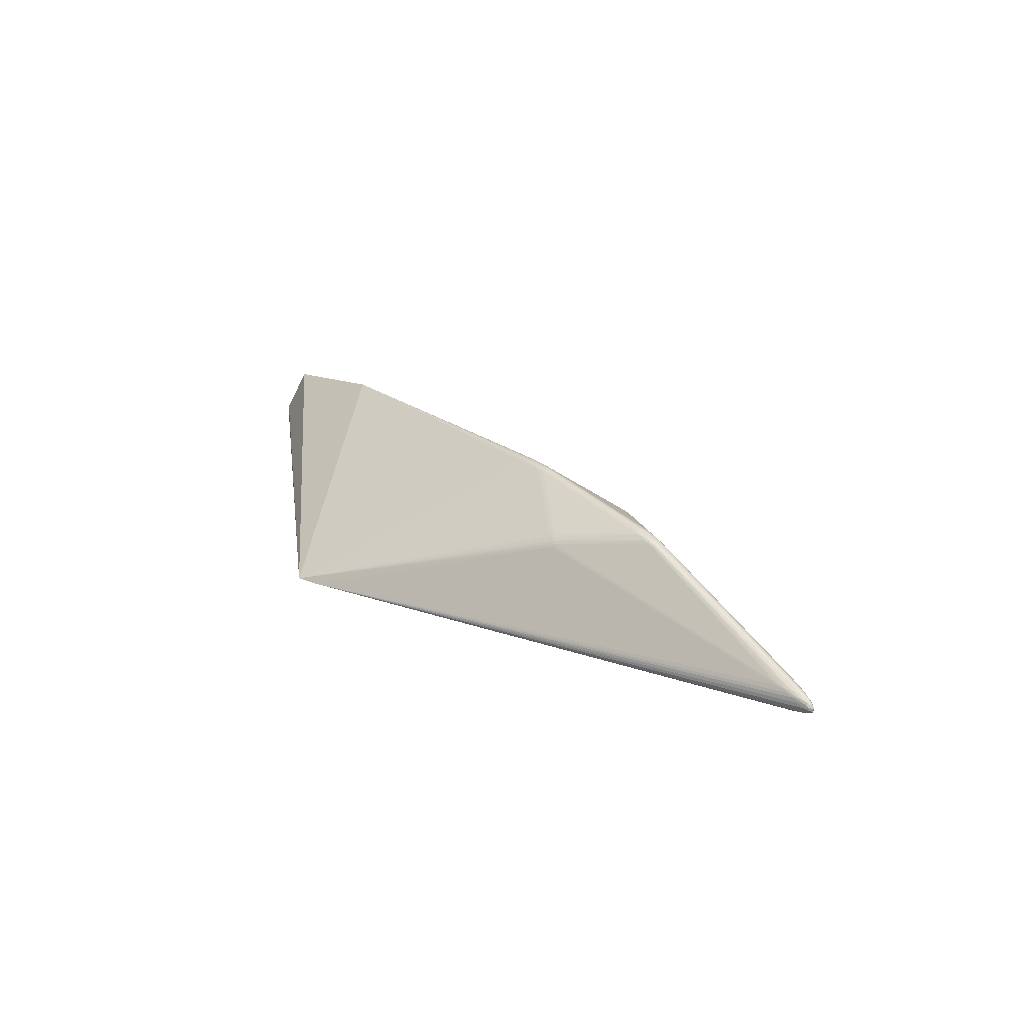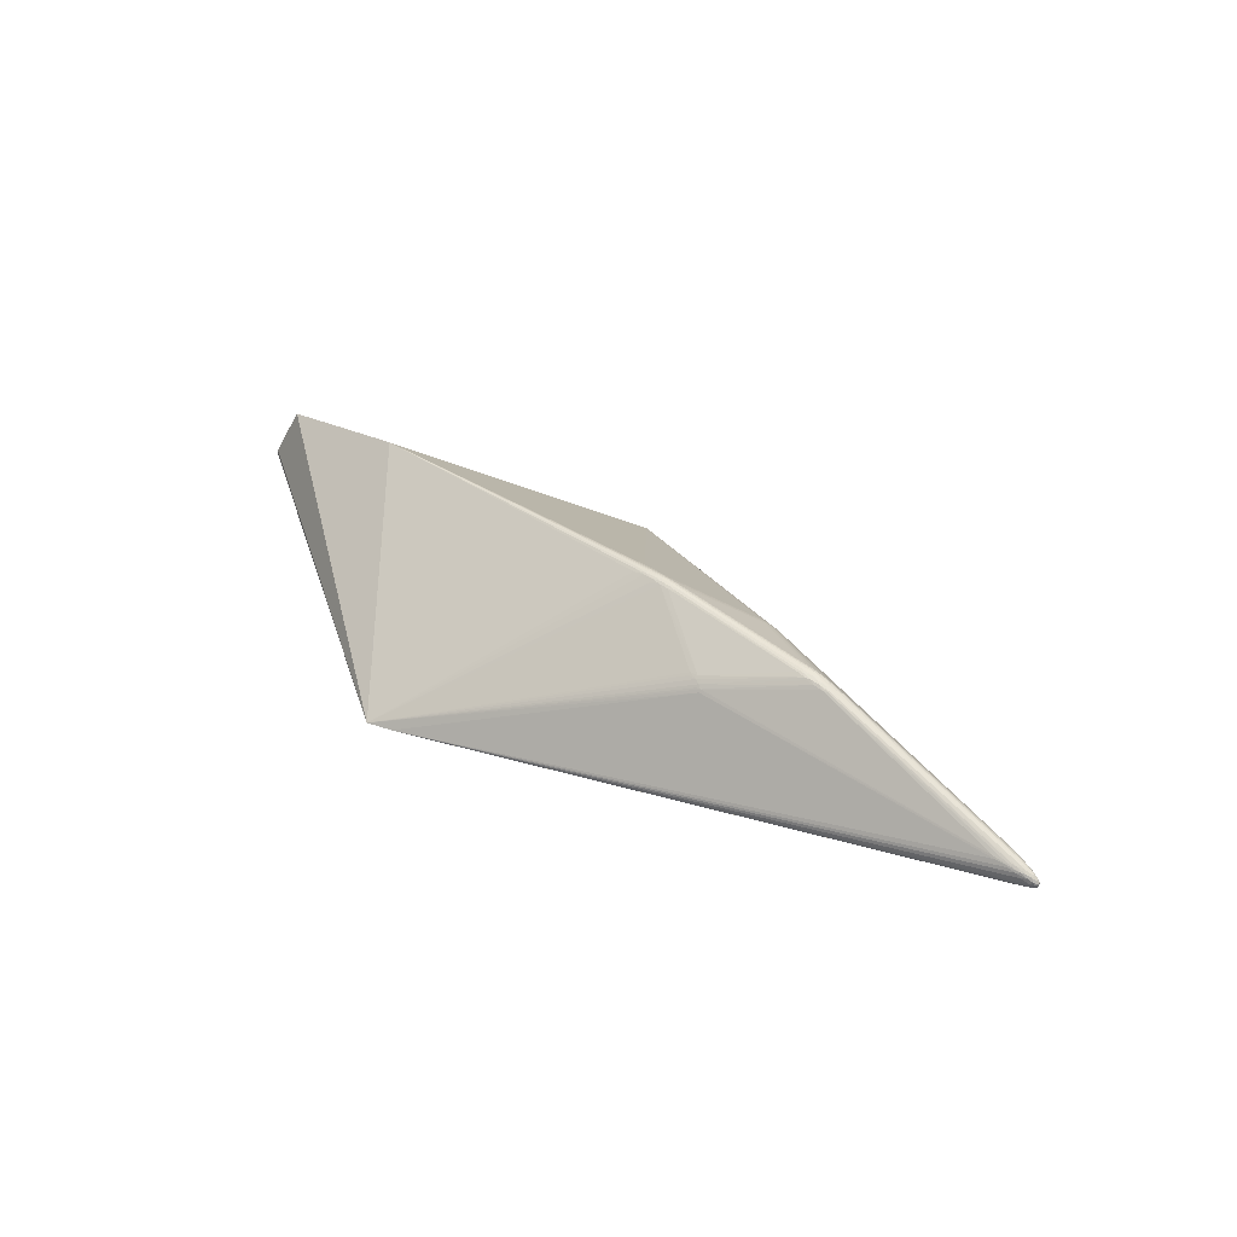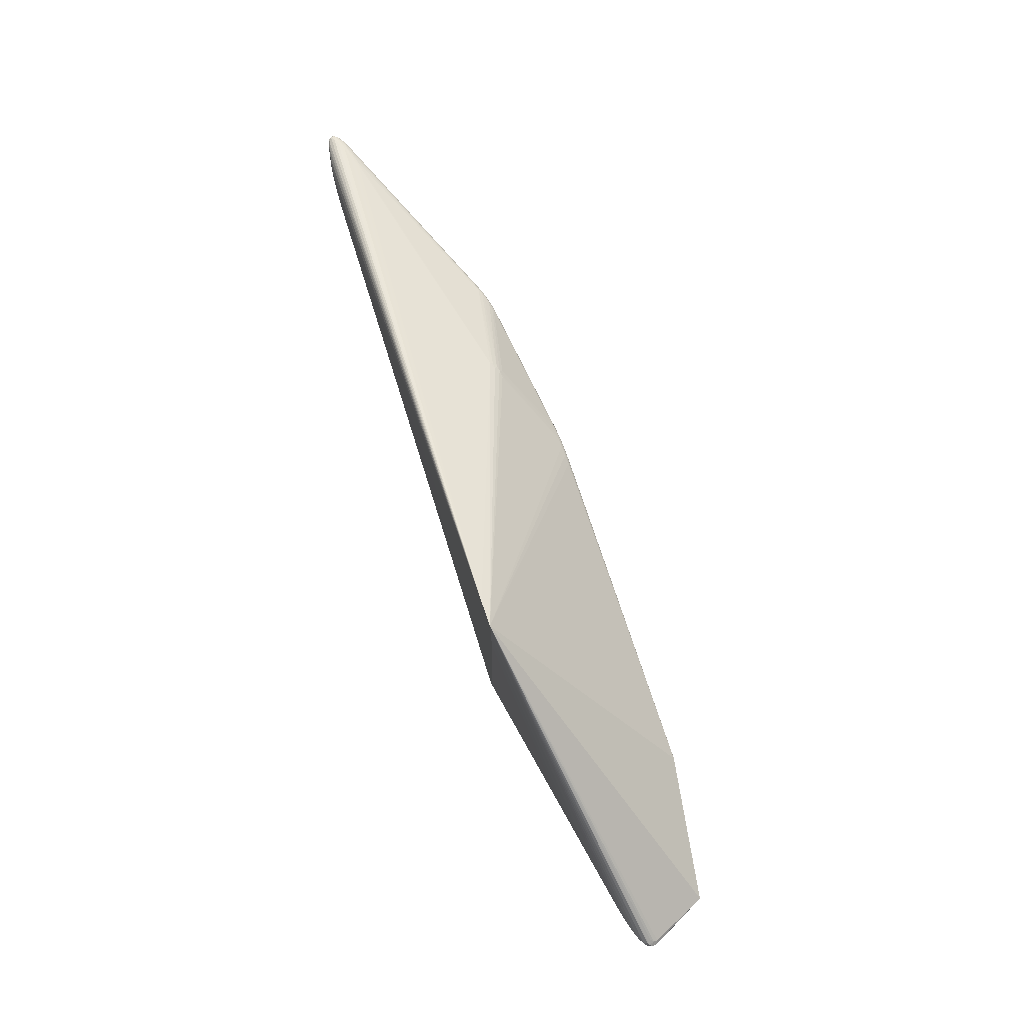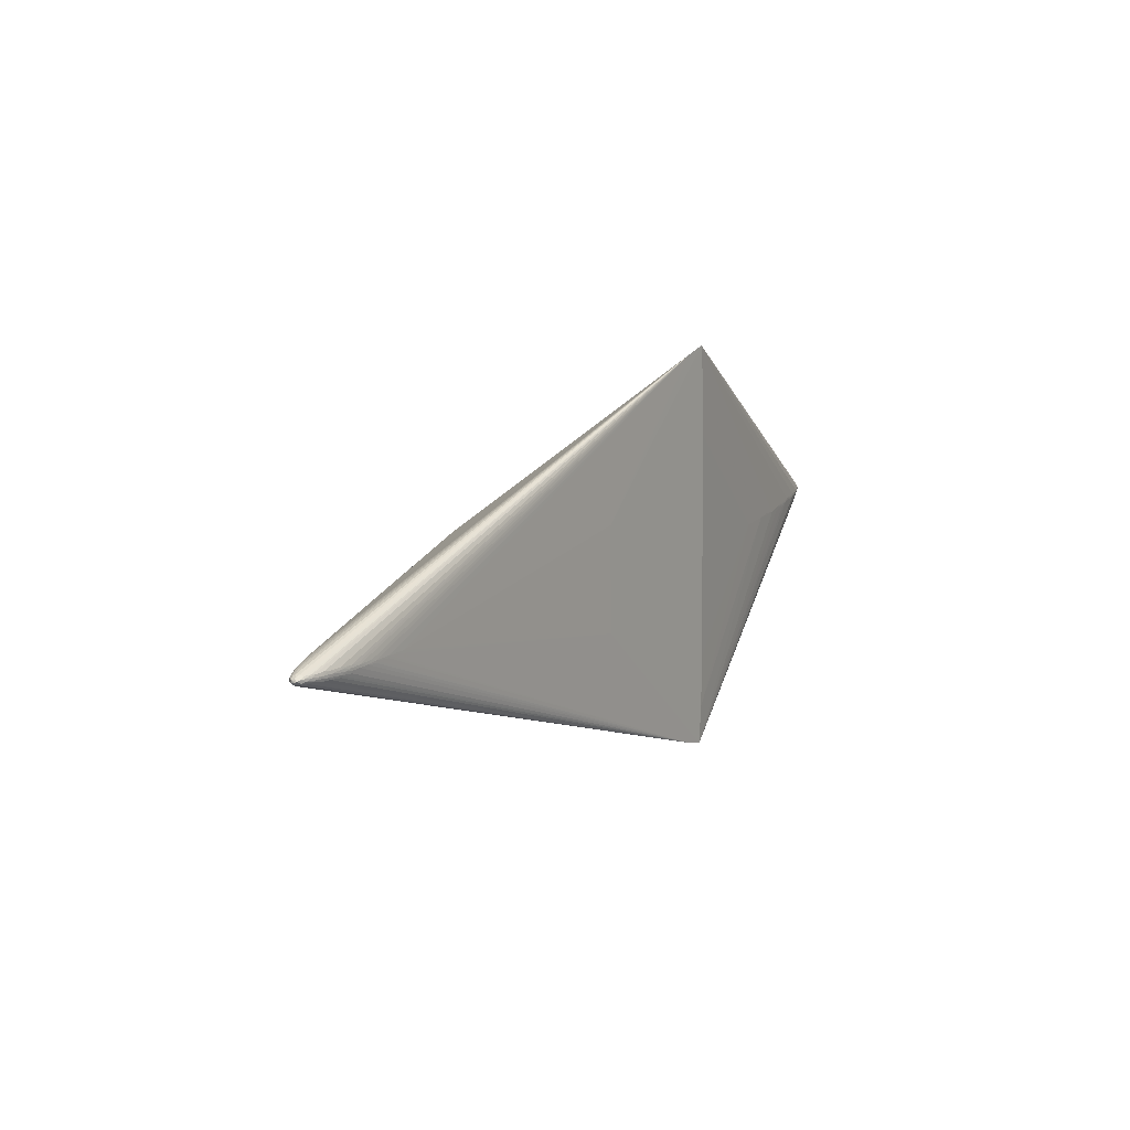
<metadata>
{"format":"obj","ext":"obj","renderer":"f3d","projection":"perspective","resolution":1024,"background":"white","views":[{"elev":24.6,"azim":-127.8,"up":"+Y"},{"elev":38.8,"azim":-138.8,"up":"+Y"},{"elev":77.4,"azim":69.6,"up":"+Z"},{"elev":12.1,"azim":-59.2,"up":"+Z"}]}
</metadata>
<code>
v -0.3836 -0.05566 -0.001418
v -0.09741 0.04272 -0.05257
v -0.09754 0.04183 0.05354
v 0.1949 -0.07562 0.216
v -0.4483 -0.03516 0.003284
v -0.4359 -0.02607 0.002899
v -0.03014 0.08107 0.004511
v 0.009401 0.08335 0.003486
v -0.03026 0.08146 -0.005449
v 0.3417 -0.06342 0.0005465
v -0.1991 0.0627 0.004811
v 0.5428 -0.02756 0.01467
v 0.5428 -0.008565 -0.01443
v 0.01236 -0.07128 0.05525
v 0.199 -0.07913 -0.174
v 0.1988 -0.07612 0.1749
v 0.01242 -0.07223 -0.05462
v 0.5476 -0.0182 0.01023
v 0.5456 -0.01914 -0.009952
v -0.3627 -0.05715 -0.001804
v -0.4338 -0.04741 0.003186
v -0.4272 -0.02356 0.004636
v -0.0285 0.0822 0.002568
v -0.009991 0.08372 0.001923
v -0.4392 -0.04522 -0.004104
v -0.0121 0.08151 -0.007857
v -0.08886 0.04211 0.05386
v -0.1886 0.06369 -0.008701
v -0.1752 0.06771 0.001472
v -0.2148 0.05683 0.006059
v 0.1998 -0.07869 -0.1197
v 0.1997 -0.07662 0.1206
v -0.44 -0.03461 0.006882
v -0.3836 -0.05568 0.001323
v -0.4362 -0.04682 -0.002947
v -0.4362 -0.02595 -0.003101
v 0.4222 -0.05448 0.00106
v -0.09744 0.04494 0.04919
v -0.1078 0.03744 0.05609
v 0.5046 -0.04235 0.008638
v -0.1908 0.06183 -0.01022
v -0.1854 0.06641 0.002212
v 0.5366 -0.03409 0.009077
v -0.4446 -0.04481 0.001461
v -0.449 -0.03341 0.001588
v -0.4414 -0.028 0.001564
v -0.4061 -0.0526 0.003908
v -0.4193 -0.0506 0.003107
v -0.4314 -0.03324 0.009389
v -0.4149 -0.02045 0.006637
v -0.01225 0.08108 0.006512
v -0.01121 0.08295 0.00378
v 0.008117 0.08178 0.006194
v -0.4468 -0.04219 -0.003768
v -0.4429 -0.03232 -0.005605
v -0.4482 -0.03521 -0.003927
v -0.4331 -0.04801 -0.001534
v -0.432 -0.02975 -0.008827
v -0.1063 0.03219 -0.06118
v -0.2086 0.05885 -0.008249
v -0.4367 -0.04617 0.003936
v -0.4328 -0.04548 0.006147
v -0.4283 -0.02248 0.002003
v 0.01009 0.08394 0.001537
v -0.4173 -0.05048 -0.004696
v -0.4059 -0.05221 -0.005408
v -0.1853 0.06537 -0.006248
v 0.5474 -0.0242 0.0119
v 0.5464 -0.01226 -0.01168
v 0.5365 -0.02936 -0.004104
v 0.5343 -0.0283 -0.009056
v -0.4516 -0.03713 0.001408
v -0.3735 -0.05649 -0.001056
v -0.4365 -0.03068 0.006629
v -0.4276 -0.02692 0.007652
v -0.02492 0.08307 0.0004838
v -0.01779 0.0836 0.0003376
v -0.4329 -0.04578 -0.006026
v -0.3931 -0.05468 -0.001853
v -0.1021 0.04138 -0.05341
v -0.08875 0.04277 -0.05319
v 0.4761 -0.04702 0.004359
v 0.1951 -0.07934 -0.2151
v 0.5195 0.04371 -0.00042
v 0.3696 0.07245 -0.0007453
v -0.4513 -0.04165 0.0002776
v -0.3253 -0.05886 -0.001198
v -0.3836 -0.05526 0.00404
v -0.4162 -0.02416 0.00972
v 0.0193 0.08172 0.00592
v -0.4518 -0.04019 -0.001095
v -0.4495 -0.03351 -0.0012
v -0.02841 0.08259 -0.002762
v 0.02017 0.08289 -0.005747
v 0.3821 -0.05922 0.000733
v 0.5426 -0.03079 0.01189
v -0.2054 0.06248 -0.003086
v 0.5481 -0.02334 0.008311
v -0.445 -0.03726 0.005418
v -0.4459 -0.03022 2.918e-05
v -0.4499 -0.0388 -0.003319
v -0.4178 -0.05128 0.000475
v -0.4211 -0.05046 -0.002234
v -0.4235 -0.02703 -0.01031
v -0.437 -0.03378 -0.007988
v -0.4241 -0.02311 -0.00668
v -0.001406 0.08413 -0.002059
v 0.00835 0.08354 -0.004918
v -0.1107 0.03241 0.05926
v -0.1994 0.06069 -0.009362
v -0.2041 0.06175 -0.006484
v -0.1845 0.06467 0.005766
v -0.1931 0.0639 0.004951
v 0.539 -0.03154 0.01373
v 0.02037 0.08389 -0.0006413
v 0.008973 0.08248 -0.006939
v -0.2001 0.06354 -0.004353
v -0.2047 0.06194 0.003252
v 0.5414 -0.02318 0.01589
v 0.5481 -0.02152 0.01092
v 0.5414 -0.01233 -0.0159
v 0.5467 -0.01528 -0.01069
v 0.5419 -0.02358 -0.009421
v -0.4505 -0.03974 0.002538
v -0.3449 -0.05805 -0.001492
v -0.4103 -0.05249 -0.0003763
v -0.4018 -0.02179 0.01253
v -0.4404 -0.02907 -0.004838
v -0.406 -0.0528 -0.003269
v -0.4213 -0.02496 -0.009861
v -0.001985 0.08258 -0.006728
v -0.176 0.06722 0.002974
v -0.2057 0.06011 0.005927
v -0.1931 0.06508 -0.003403
v 0.5383 -0.02374 -0.01206
v -0.438 -0.03792 0.007827
v -0.03254 0.08234 0.0002634
v -0.4313 -0.02368 -0.00266
v -0.02591 0.08306 -0.0009475
v 0.4625 -0.04893 0.001646
v -0.09751 0.04048 -0.05539
v -0.1032 0.04048 0.05412
v 0.5047 -0.04241 0.005948
v -0.178 0.06756 -0.0007595
v 0.5243 -0.03768 0.006115
v 0.1678 -0.07833 -0.2074
v 0.1676 -0.07475 0.2083
v -0.449 -0.04298 0.0009669
v -0.4454 -0.04049 0.004716
v -0.405 -0.02064 0.01066
v -0.001262 0.08329 0.003674
v -0.4427 -0.04553 -0.0009761
v -0.4469 -0.04354 -0.002203
v -0.02118 0.08266 -0.004616
v 0.008413 0.08403 -0.002962
v -0.2152 0.05797 -0.006433
v -0.1992 0.06029 0.007483
v -0.1834 0.06578 0.00438
v -0.4089 -0.02449 0.01224
v 0.02101 0.08311 0.00323
v 0.009553 0.08415 -0.0003907
v -0.3449 -0.05807 0.0008302
v -0.1982 0.0642 0.0006984
v 0.5444 -0.01665 0.01267
v 0.5457 -0.02621 0.01316
v 0.5482 -0.01916 0.007827
v 0.5421 -0.02011 -0.01281
v 0.5453 -0.0101 -0.01294
v 0.5466 -0.01831 -0.007248
v -0.4428 -0.03221 0.004796
v -0.4437 -0.03043 0.003069
v -0.002327 0.08155 0.006385
v -0.4454 -0.03105 -0.003304
v -0.4273 -0.04941 0.0004341
v -0.4221 -0.02399 -0.00866
v -0.01202 0.08307 -0.005033
v -0.002055 0.08374 -0.004012
v 0.5237 -0.03474 -0.003827
v 0.5452 -0.009604 -0.008616
v -0.426 -0.04762 0.006187
v 0.02141 0.08365 0.001281
v 0.021 0.08103 -0.008445
v -0.2135 0.05957 0.001449
v -0.2074 0.06191 -0.0002074
v 0.5442 -0.02037 0.01407
v 0.5434 -0.01695 -0.01369
v 0.5432 -0.01439 -0.01472
v 0.5434 -0.02351 -0.006872
v 0.5358 -0.02877 -0.006589
v -0.4441 -0.04368 0.003507
v -0.4336 -0.02725 0.005442
v -0.434 -0.02429 -0.0008711
v -0.4369 -0.02546 0.0005113
v -0.4414 -0.02795 -0.001927
v -0.3931 -0.05476 0.0006628
v -0.4061 -0.05301 0.001759
v -0.3931 -0.05446 0.003163
v -0.4242 -0.04939 0.003978
v -0.4282 -0.03011 0.009286
v -0.4189 -0.02325 0.007982
v -0.02174 0.08034 0.006617
v -0.01903 0.08324 0.001999
v -0.02065 0.08235 0.003822
v -0.4453 -0.03761 -0.005481
v -0.4516 -0.03652 -0.001393
v -0.4374 -0.04704 0.0009228
v -0.402 -0.05367 -0.0007939
v -0.4399 -0.04125 -0.006547
v -0.4107 -0.0235 -0.01214
v -0.4352 -0.02844 -0.007065
v -0.4085 -0.02143 -0.01128
v -0.4307 -0.02507 -0.00568
v -0.01951 0.08343 -0.002023
v -0.01104 0.08382 -0.002398
v -0.02168 0.08115 -0.007447
v 0.01927 0.08378 -0.003184
v 0.4389 -0.05215 -0.001074
v 0.3995 -0.05715 -0.001365
v -0.1023 0.03787 -0.05743
v -0.1063 0.035 -0.0591
v -0.1024 0.03519 -0.05977
v -0.09997 0.03732 0.05794
v -0.1078 0.03479 0.05847
v 0.4802 -0.04637 0.007048
v 0.4389 -0.05226 0.003539
v 0.3995 -0.05716 0.003025
v -0.1958 0.06325 -0.007376
v -0.2192 0.05766 -0.003515
v -0.2149 0.05893 -0.004956
v -0.2096 0.05708 0.007714
v 0.5231 -0.03853 0.008407
v 0.5211 -0.03863 0.01077
v 0.5344 -0.03493 0.01106
v -0.4191 -0.02625 0.01017
v -0.4147 -0.02707 0.01194
v -0.4281 -0.02201 0.0001536
v -0.009728 0.08398 9.884e-05
v -0.0005681 0.08417 -0.000148
v -0.0004034 0.08396 0.001754
v -0.3681 -0.05675 0.002171
v -0.3627 -0.05721 0.0003186
v -0.3253 -0.05885 0.001304
v -0.4266 -0.04851 -0.00469
v -0.393 -0.05429 -0.004367
v -0.4223 -0.02092 -0.00404
v -0.001758 0.08037 -0.009614
v -0.0888 0.0443 0.05096
v -0.08885 0.04045 -0.056
v -0.1795 0.06498 -0.008202
v -0.1826 0.06653 -0.003636
v -0.2142 0.05833 0.004082
v -0.2131 0.06013 -0.002064
v -0.185 0.06675 -0.0006812
v -0.1918 0.0654 0.001818
v 0.5389 -0.03216 0.007474
v 0.5449 -0.02918 0.01036
v 0.5468 -0.02669 0.009163
f 85 84 83
f 4 84 85
f 164 84 4
f 83 84 13
f 13 121 83
f 84 168 13
f 13 168 121
f 4 85 90
f 83 17 146
f 146 59 83
f 209 59 146
f 182 85 83
f 211 59 209
f 222 223 4
f 160 90 85
f 65 146 66
f 58 146 105
f 147 14 4
f 4 223 147
f 17 14 242
f 14 147 242
f 84 164 18
f 166 179 18
f 18 179 84
f 32 14 17
f 17 31 32
f 15 17 83
f 15 31 17
f 83 95 15
f 37 225 4
f 83 143 82
f 2 81 141
f 141 80 2
f 2 80 28
f 83 141 248
f 248 81 83
f 141 81 248
f 59 211 220
f 83 59 220
f 220 221 83
f 92 56 205
f 227 28 110
f 39 222 142
f 223 222 39
f 142 133 39
f 178 145 83
f 145 178 43
f 83 121 187
f 187 186 83
f 121 168 187
f 69 179 166
f 69 187 168
f 69 168 84
f 84 179 69
f 181 160 85
f 20 146 241
f 129 146 244
f 129 66 146
f 65 66 129
f 25 146 78
f 209 146 104
f 146 58 104
f 105 146 204
f 146 208 204
f 149 147 136
f 49 147 199
f 159 147 127
f 223 150 127
f 162 147 241
f 162 242 147
f 185 164 4
f 4 119 185
f 16 95 4
f 4 14 16
f 14 32 16
f 10 32 31
f 10 15 95
f 31 15 10
f 95 16 10
f 10 16 32
f 4 95 226
f 226 37 4
f 95 37 226
f 218 95 83
f 83 37 218
f 218 37 95
f 83 82 140
f 140 82 225
f 143 40 224
f 224 82 143
f 224 40 4
f 4 225 224
f 225 82 224
f 55 58 105
f 105 204 55
f 55 204 56
f 85 182 94
f 94 216 85
f 110 28 41
f 215 2 249
f 249 2 28
f 249 9 215
f 219 80 141
f 221 220 219
f 219 220 110
f 219 141 83
f 83 221 219
f 110 41 219
f 28 80 219
f 219 41 28
f 91 205 101
f 101 205 56
f 56 204 101
f 230 150 223
f 223 39 230
f 230 39 133
f 158 38 7
f 7 38 203
f 4 27 3
f 3 222 4
f 142 222 3
f 203 38 201
f 201 51 203
f 38 51 201
f 142 3 112
f 112 38 158
f 112 3 38
f 157 133 142
f 133 157 11
f 11 157 142
f 253 29 144
f 145 43 231
f 231 40 143
f 231 143 83
f 83 145 231
f 123 71 83
f 83 135 123
f 85 216 115
f 115 181 85
f 196 195 197
f 241 147 240
f 126 129 207
f 207 196 126
f 195 196 207
f 130 211 209
f 209 104 130
f 235 147 159
f 235 199 147
f 109 147 223
f 223 127 109
f 109 127 147
f 241 146 125
f 125 162 241
f 146 162 125
f 87 146 17
f 87 162 146
f 17 242 87
f 242 162 87
f 83 140 217
f 217 140 225
f 217 37 83
f 225 37 217
f 173 56 92
f 173 55 56
f 26 2 215
f 81 2 26
f 83 81 26
f 26 246 83
f 250 253 144
f 54 204 208
f 54 101 204
f 91 101 54
f 54 146 25
f 54 208 146
f 72 205 91
f 72 124 5
f 92 205 72
f 5 124 99
f 149 136 99
f 99 124 149
f 150 230 30
f 30 200 150
f 30 230 133
f 247 51 38
f 38 3 247
f 27 51 247
f 247 3 27
f 203 51 52
f 90 160 8
f 4 90 53
f 90 8 53
f 53 8 151
f 254 253 163
f 133 11 118
f 118 254 163
f 11 254 118
f 113 11 142
f 142 112 113
f 113 112 158
f 113 254 11
f 163 253 134
f 253 250 134
f 110 220 60
f 60 220 211
f 4 40 232
f 40 231 232
f 167 123 135
f 83 186 167
f 167 135 83
f 161 115 216
f 216 155 161
f 243 146 65
f 25 78 243
f 243 78 146
f 146 20 73
f 73 1 146
f 73 20 241
f 126 196 102
f 88 147 197
f 79 1 195
f 195 207 79
f 244 146 79
f 146 1 79
f 79 129 244
f 79 207 129
f 234 235 159
f 199 235 234
f 49 199 74
f 55 173 128
f 107 155 177
f 107 237 238
f 238 161 107
f 107 161 155
f 177 155 108
f 216 94 108
f 108 155 216
f 9 249 67
f 67 249 28
f 28 227 67
f 227 134 67
f 67 134 250
f 33 170 5
f 5 99 33
f 49 74 33
f 33 74 170
f 33 147 49
f 33 99 136
f 33 136 147
f 176 26 215
f 9 67 93
f 93 67 250
f 93 250 144
f 23 7 203
f 29 132 23
f 23 76 29
f 158 7 23
f 23 132 158
f 144 29 137
f 29 76 137
f 24 52 151
f 172 53 151
f 172 52 51
f 151 52 172
f 4 53 172
f 172 27 4
f 172 51 27
f 29 253 42
f 253 254 42
f 42 132 29
f 158 132 42
f 42 113 158
f 254 113 42
f 211 130 175
f 175 60 211
f 4 114 96
f 96 12 4
f 165 119 4
f 4 12 165
f 165 185 119
f 12 96 165
f 43 96 233
f 233 231 43
f 233 232 231
f 4 232 233
f 233 96 114
f 233 114 4
f 19 167 186
f 123 167 19
f 189 43 178
f 189 70 43
f 71 123 189
f 123 70 189
f 83 71 189
f 189 178 83
f 103 243 65
f 103 102 174
f 65 129 103
f 103 129 126
f 126 102 103
f 25 243 35
f 149 124 190
f 190 147 149
f 195 1 34
f 1 73 34
f 241 240 34
f 34 73 241
f 197 195 34
f 34 88 197
f 34 240 147
f 147 88 34
f 48 102 196
f 174 102 48
f 150 200 89
f 89 234 159
f 159 127 89
f 89 127 150
f 75 89 200
f 234 89 75
f 199 234 75
f 75 74 199
f 194 128 173
f 193 194 100
f 100 173 92
f 100 194 173
f 116 94 182
f 116 108 94
f 116 182 83
f 83 246 116
f 177 176 214
f 214 107 177
f 214 213 237
f 237 107 214
f 9 93 154
f 215 9 154
f 154 176 215
f 154 93 213
f 213 214 154
f 154 214 176
f 213 93 139
f 139 137 76
f 139 93 144
f 144 137 139
f 77 24 237
f 77 139 76
f 237 213 77
f 213 139 77
f 151 8 239
f 239 24 151
f 238 237 239
f 237 24 239
f 76 23 202
f 202 77 76
f 24 77 202
f 202 23 203
f 203 52 202
f 52 24 202
f 163 134 117
f 117 97 163
f 117 134 227
f 210 175 130
f 210 104 58
f 210 130 104
f 58 55 210
f 55 128 210
f 43 70 255
f 120 18 164
f 164 185 120
f 166 18 120
f 122 19 186
f 186 187 122
f 187 69 122
f 122 69 166
f 57 152 35
f 57 103 174
f 243 103 57
f 57 35 243
f 148 190 124
f 47 48 196
f 47 196 197
f 147 48 47
f 197 147 47
f 198 48 147
f 174 48 198
f 163 97 184
f 184 118 163
f 184 183 118
f 45 72 5
f 92 72 45
f 45 100 92
f 108 116 131
f 177 108 131
f 131 176 177
f 26 176 131
f 246 26 131
f 131 116 246
f 64 239 8
f 160 181 64
f 64 8 160
f 181 115 64
f 115 161 64
f 64 161 238
f 238 239 64
f 60 175 156
f 212 210 128
f 175 210 212
f 229 156 212
f 111 117 227
f 111 156 229
f 97 117 111
f 111 229 97
f 60 156 111
f 111 227 110
f 110 60 111
f 185 165 68
f 68 120 185
f 256 165 96
f 256 68 165
f 257 68 256
f 256 96 43
f 43 255 256
f 256 70 123
f 256 255 70
f 123 19 188
f 19 257 188
f 188 256 123
f 257 256 188
f 19 122 169
f 147 61 180
f 180 61 21
f 180 198 147
f 21 198 180
f 147 190 62
f 62 61 147
f 190 61 62
f 86 148 124
f 86 72 91
f 124 72 86
f 44 61 190
f 190 148 44
f 21 61 44
f 44 148 152
f 191 75 200
f 74 75 191
f 200 30 50
f 118 183 251
f 251 30 133
f 133 118 251
f 252 184 97
f 252 229 228
f 97 229 252
f 183 184 252
f 252 236 183
f 193 100 46
f 46 6 193
f 106 156 175
f 175 212 106
f 106 212 156
f 192 194 193
f 193 236 192
f 192 252 228
f 236 252 192
f 166 120 98
f 120 68 98
f 98 68 257
f 98 122 166
f 98 169 122
f 98 257 19
f 19 169 98
f 91 54 153
f 153 86 91
f 153 54 25
f 152 148 153
f 148 86 153
f 25 35 153
f 35 152 153
f 21 44 206
f 174 198 206
f 206 198 21
f 206 44 152
f 206 57 174
f 152 57 206
f 170 74 171
f 74 191 171
f 171 191 6
f 6 46 171
f 5 170 171
f 171 45 5
f 100 45 171
f 171 46 100
f 6 191 22
f 22 191 200
f 200 50 22
f 22 50 30
f 30 251 22
f 228 229 138
f 138 192 228
f 6 22 63
f 63 22 251
f 193 6 63
f 63 251 183
f 63 236 193
f 183 236 63
f 229 212 245
f 245 138 229
f 212 138 245
f 36 212 128
f 36 138 212
f 128 194 36
f 194 192 36
f 192 138 36

</code>
